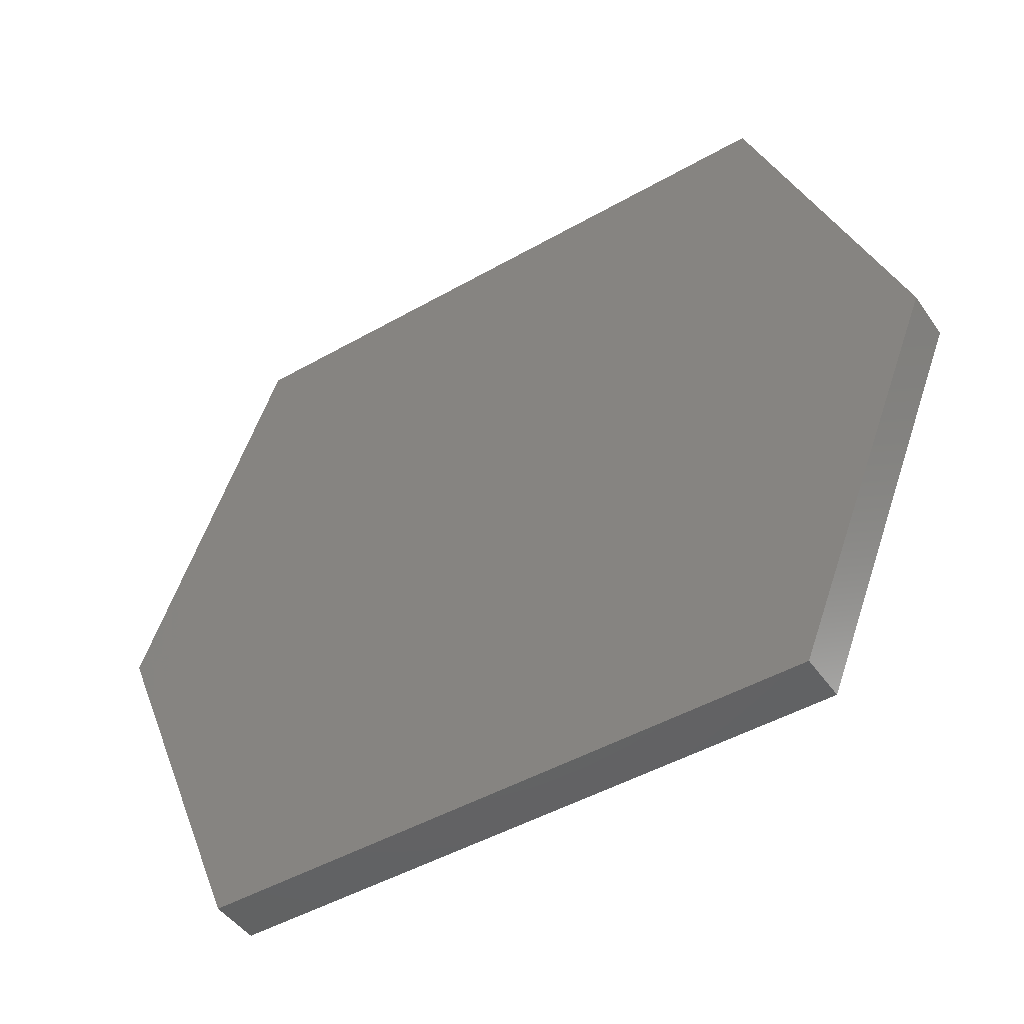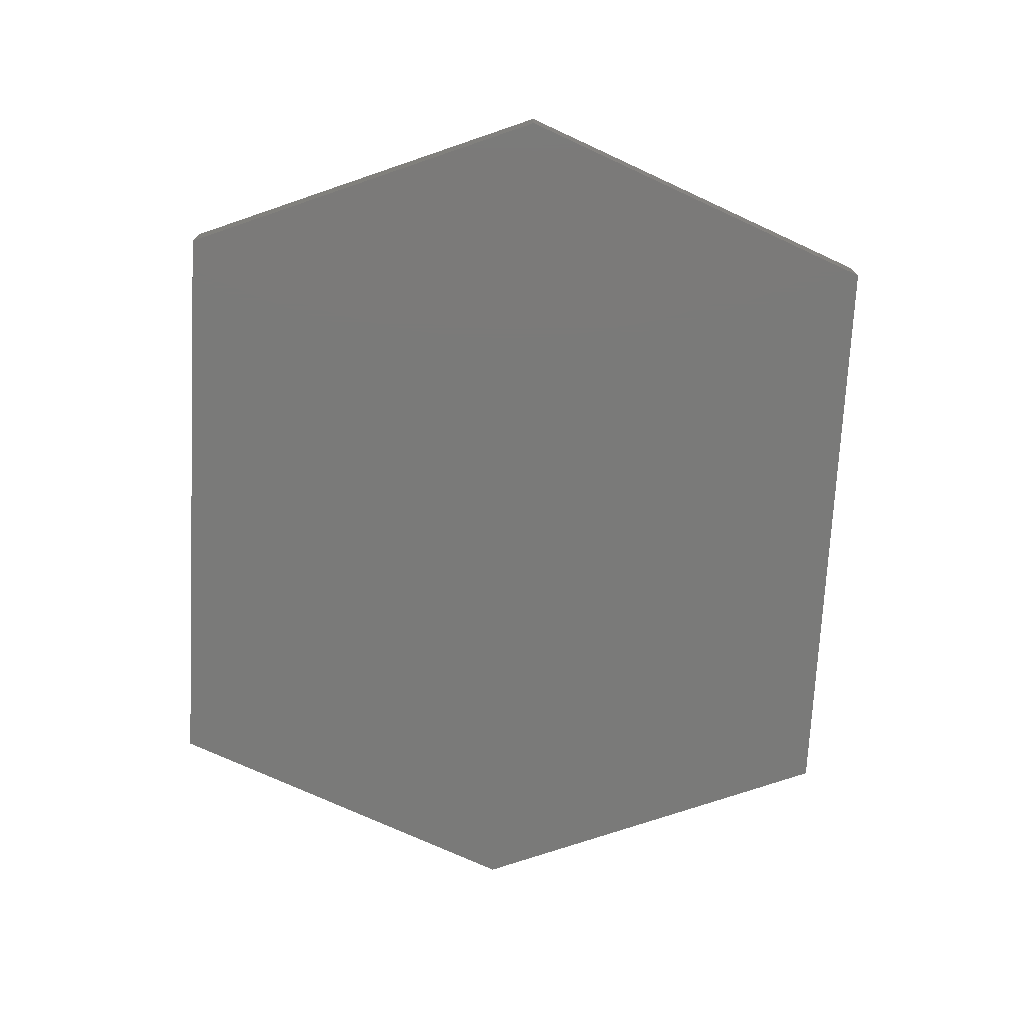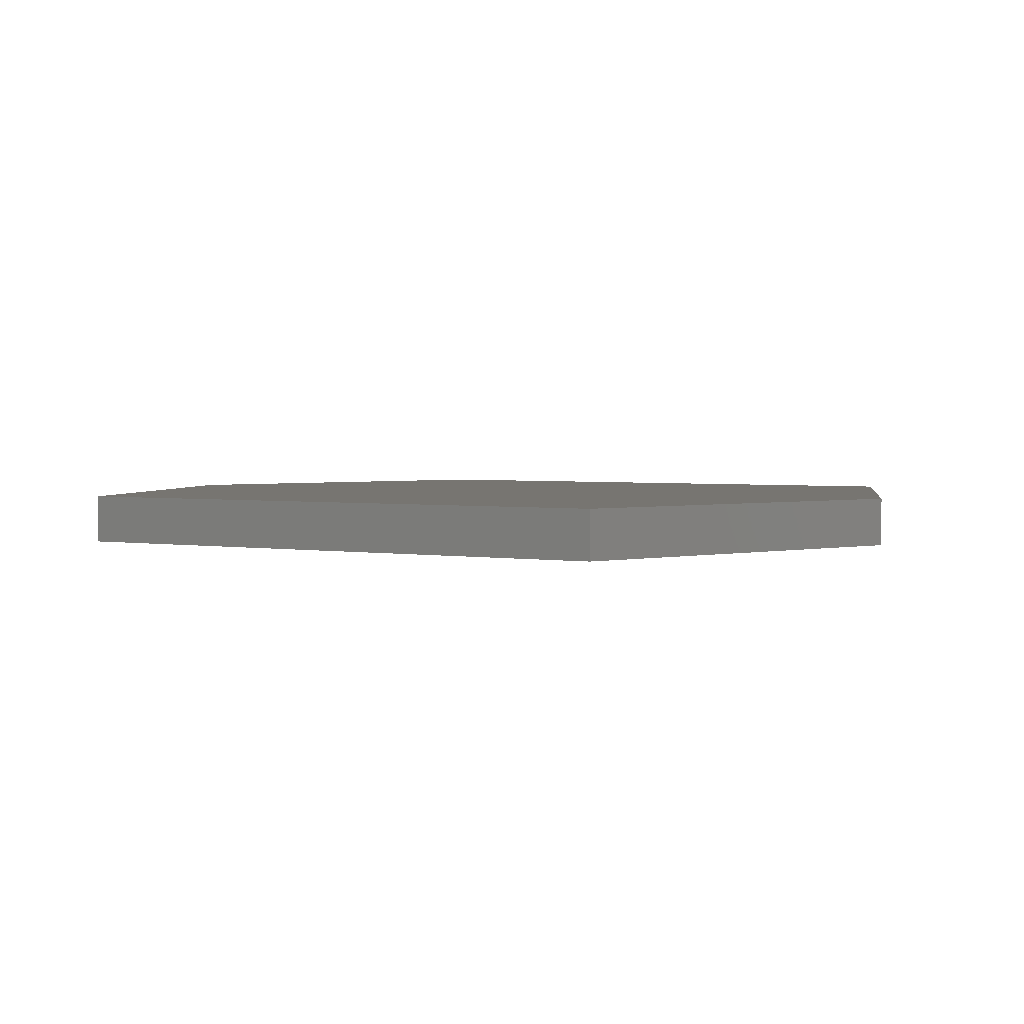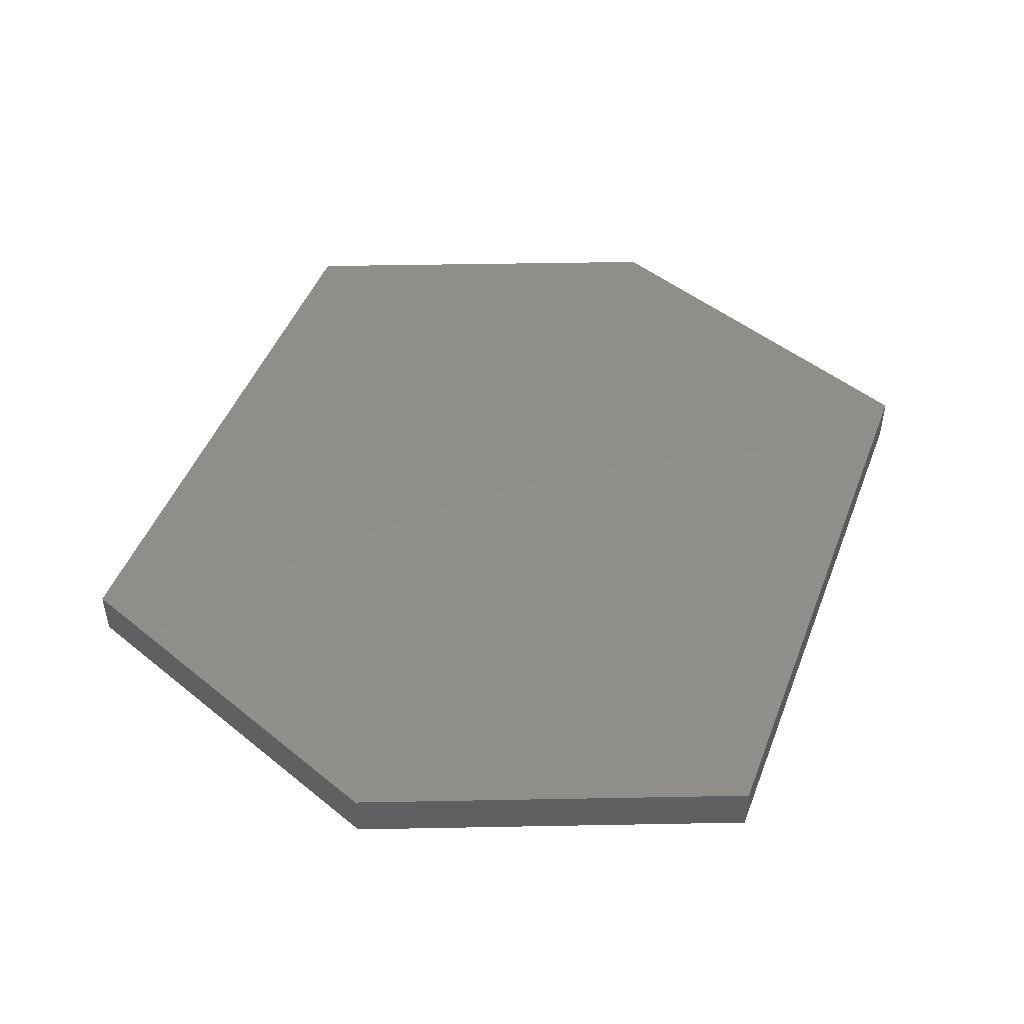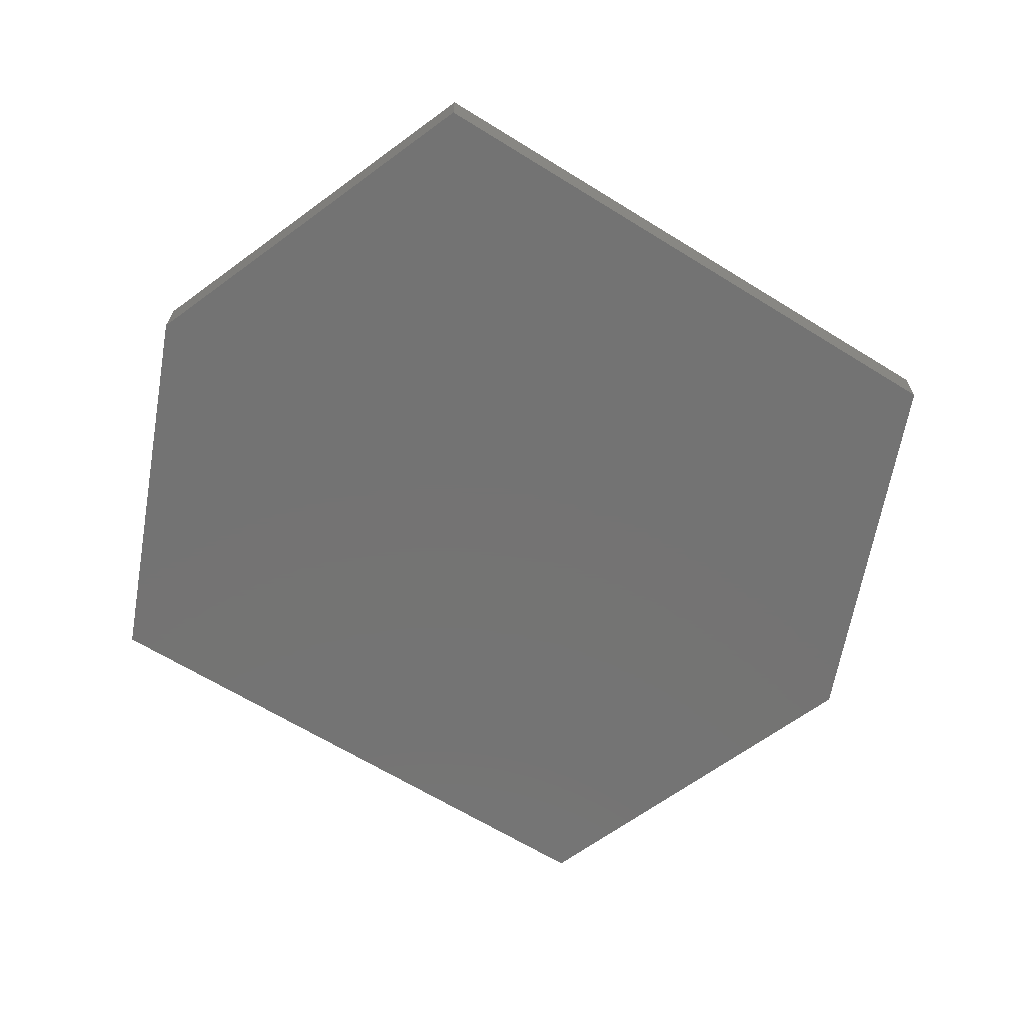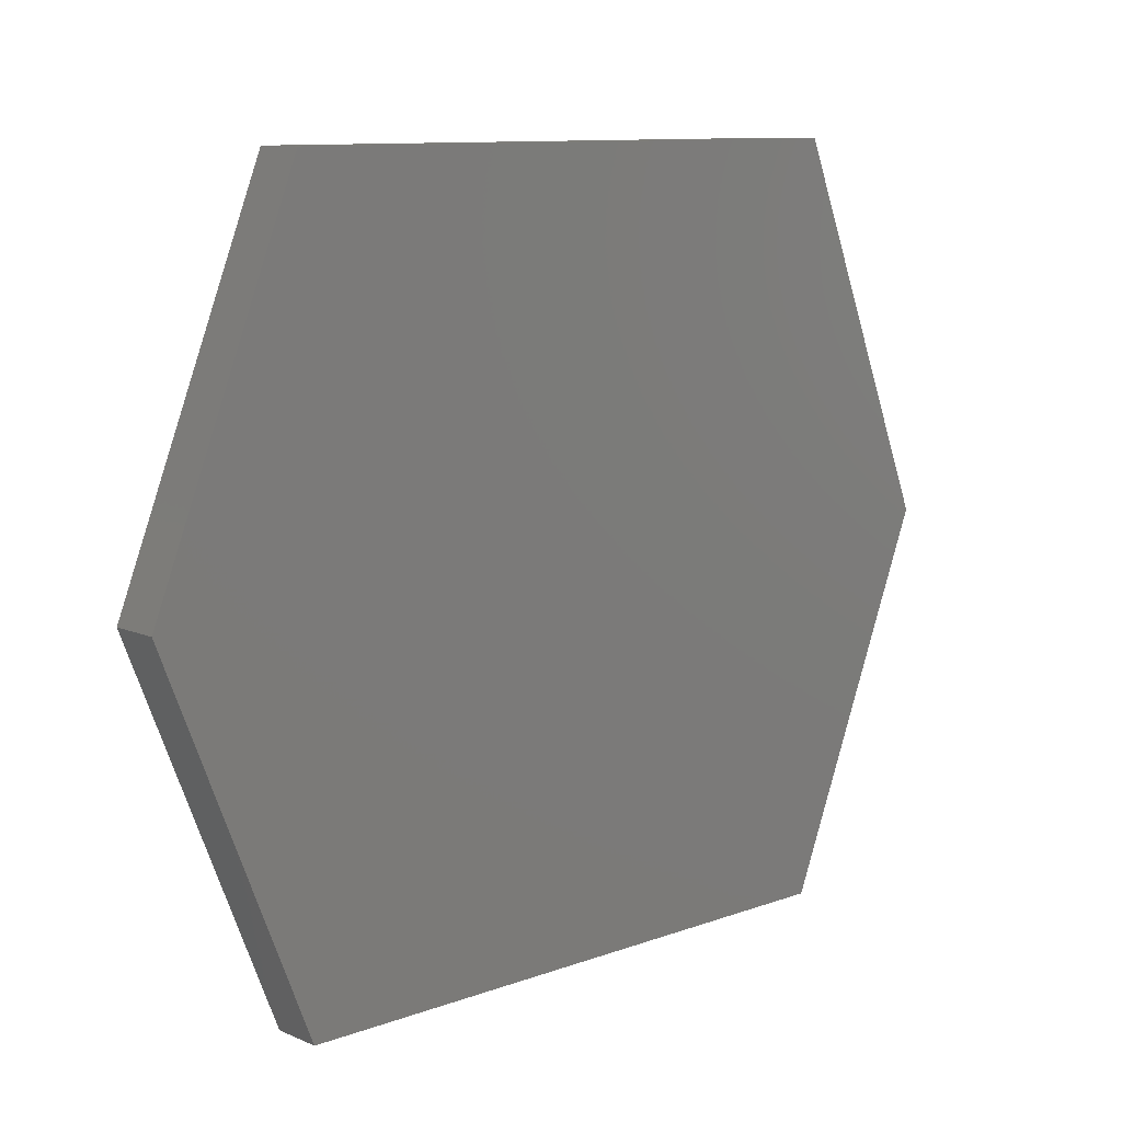
<metadata>
{"format":"stl","ext":"stl","renderer":"f3d","projection":"perspective","resolution":1024,"background":"white","views":[{"elev":-46.5,"azim":33.1,"up":"+Y"},{"elev":-73.2,"azim":-93.0,"up":"+Z"},{"elev":2.6,"azim":-149.4,"up":"+Z"},{"elev":47.4,"azim":-69.4,"up":"+Z"},{"elev":-65.7,"azim":-31.8,"up":"+Z"},{"elev":10.4,"azim":137.3,"up":"+Y"}]}
</metadata>
<code>
# stl→obj: 12 verts, 20 faces
v 0.3868 0.4737 0
v 0.5763 5.551e-17 0
v -0.3868 0.4737 0
v -0.5763 0 0
v 0.3868 -0.4737 0
v -0.3868 -0.4737 0
v 0.3868 0.4737 0.0625
v -0.3868 0.4737 0.0625
v 0.5763 5.551e-17 0.0625
v -0.5763 0 0.0625
v 0.3868 -0.4737 0.0625
v -0.3868 -0.4737 0.0625
f 1 2 3
f 3 2 4
f 2 5 4
f 4 5 6
f 7 8 9
f 9 8 10
f 9 10 11
f 11 10 12
f 7 1 8
f 8 1 3
f 12 6 11
f 11 6 5
f 11 5 9
f 9 5 2
f 10 4 12
f 12 4 6
f 8 3 10
f 10 3 4
f 9 2 7
f 7 2 1

</code>
